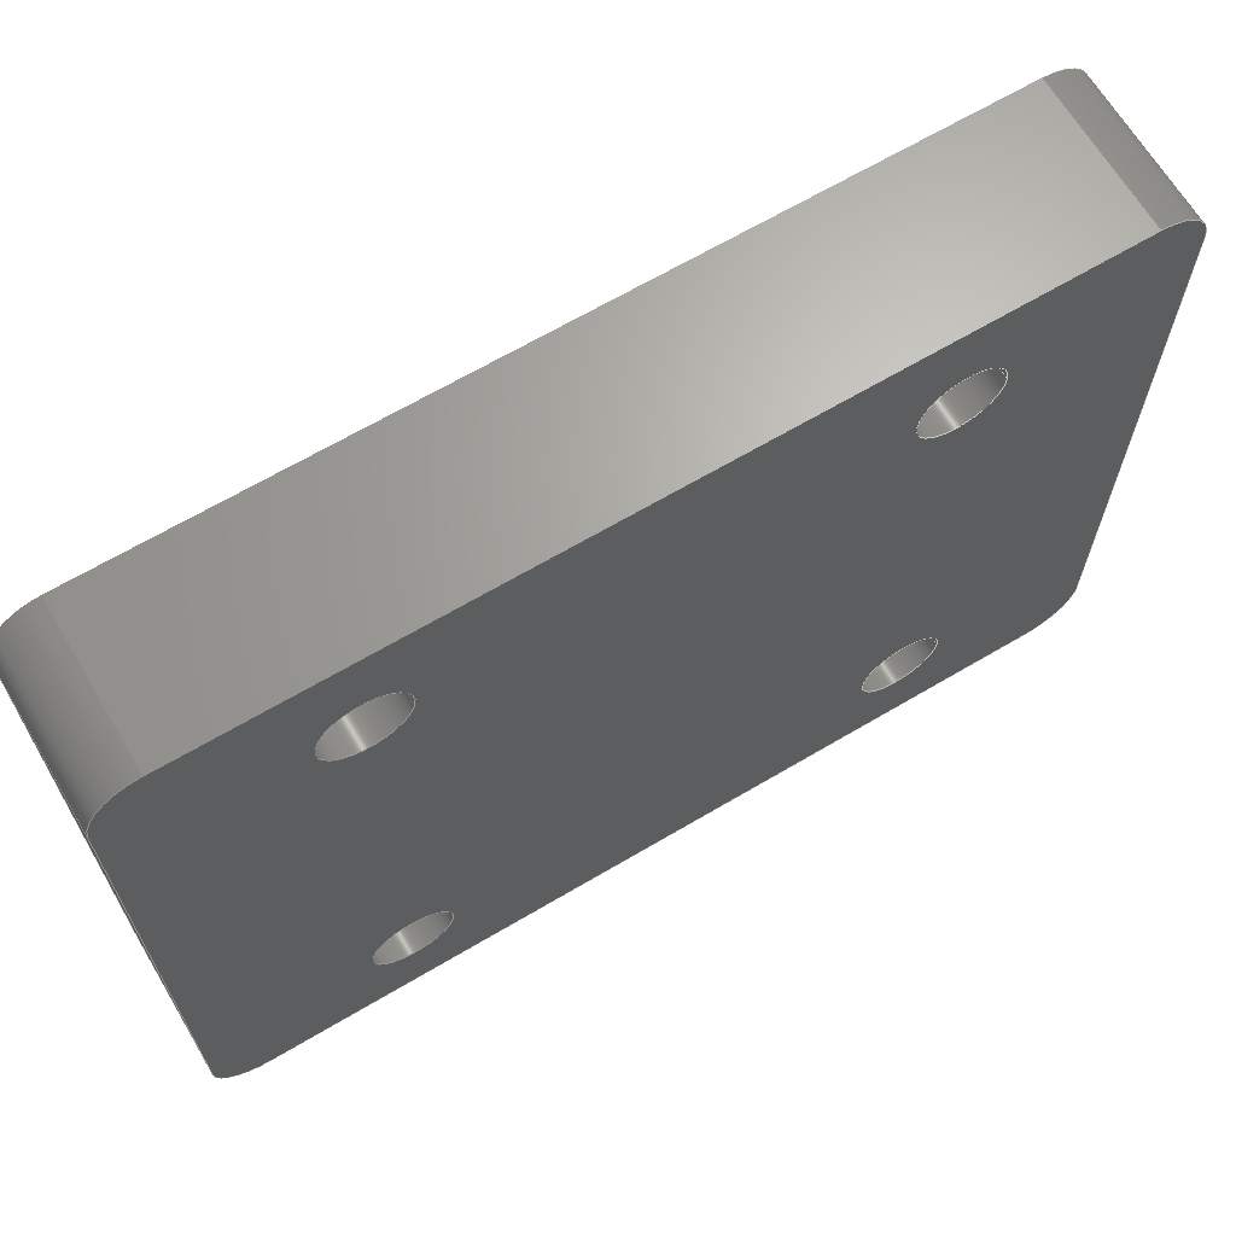
<metadata>
{"format":"step","ext":"step","renderer":"f3d","projection":"perspective","resolution":1024,"background":"white","views":[{"elev":66.4,"azim":59.3,"up":"+Z"}]}
</metadata>
<code>
ISO-10303-21;
DATA;
#1=MECHANICAL_DESIGN_GEOMETRIC_PRESENTATION_REPRESENTATION('',(#4),#470);
#2=SHAPE_REPRESENTATION_RELATIONSHIP('SRR','None',#477,#3);
#3=ADVANCED_BREP_SHAPE_REPRESENTATION('',(#5),#469);
#4=STYLED_ITEM('',(#486),#5);
#5=MANIFOLD_SOLID_BREP('Z-Axis_Riser_Block',#266);
#6=FACE_BOUND('',#37,.T.);
#7=FACE_BOUND('',#38,.T.);
#8=FACE_BOUND('',#39,.T.);
#9=FACE_BOUND('',#40,.T.);
#10=FACE_BOUND('',#52,.T.);
#11=FACE_BOUND('',#53,.T.);
#12=FACE_BOUND('',#54,.T.);
#13=FACE_BOUND('',#55,.T.);
#14=PLANE('',#283);
#15=PLANE('',#284);
#16=PLANE('',#294);
#17=PLANE('',#297);
#18=PLANE('',#308);
#19=PLANE('',#309);
#20=FACE_OUTER_BOUND('',#34,.T.);
#21=FACE_OUTER_BOUND('',#35,.T.);
#22=FACE_OUTER_BOUND('',#36,.T.);
#23=FACE_OUTER_BOUND('',#41,.T.);
#24=FACE_OUTER_BOUND('',#42,.T.);
#25=FACE_OUTER_BOUND('',#43,.T.);
#26=FACE_OUTER_BOUND('',#44,.T.);
#27=FACE_OUTER_BOUND('',#45,.T.);
#28=FACE_OUTER_BOUND('',#46,.T.);
#29=FACE_OUTER_BOUND('',#47,.T.);
#30=FACE_OUTER_BOUND('',#48,.T.);
#31=FACE_OUTER_BOUND('',#49,.T.);
#32=FACE_OUTER_BOUND('',#50,.T.);
#33=FACE_OUTER_BOUND('',#51,.T.);
#34=EDGE_LOOP('',(#172,#173,#174,#175));
#35=EDGE_LOOP('',(#176,#177,#178,#179));
#36=EDGE_LOOP('',(#180,#181,#182,#183,#184,#185,#186,#187));
#37=EDGE_LOOP('',(#188));
#38=EDGE_LOOP('',(#189));
#39=EDGE_LOOP('',(#190));
#40=EDGE_LOOP('',(#191));
#41=EDGE_LOOP('',(#192,#193,#194,#195));
#42=EDGE_LOOP('',(#196,#197,#198,#199));
#43=EDGE_LOOP('',(#200,#201,#202,#203));
#44=EDGE_LOOP('',(#204,#205,#206,#207));
#45=EDGE_LOOP('',(#208,#209,#210,#211));
#46=EDGE_LOOP('',(#212,#213,#214,#215));
#47=EDGE_LOOP('',(#216,#217,#218,#219));
#48=EDGE_LOOP('',(#220,#221,#222,#223));
#49=EDGE_LOOP('',(#224,#225,#226,#227));
#50=EDGE_LOOP('',(#228,#229,#230,#231));
#51=EDGE_LOOP('',(#232,#233,#234,#235,#236,#237,#238,#239));
#52=EDGE_LOOP('',(#240));
#53=EDGE_LOOP('',(#241));
#54=EDGE_LOOP('',(#242));
#55=EDGE_LOOP('',(#243));
#56=LINE('',#398,#76);
#57=LINE('',#401,#77);
#58=LINE('',#404,#78);
#59=LINE('',#406,#79);
#60=LINE('',#407,#80);
#61=LINE('',#410,#81);
#62=LINE('',#414,#82);
#63=LINE('',#418,#83);
#64=LINE('',#430,#84);
#65=LINE('',#434,#85);
#66=LINE('',#435,#86);
#67=LINE('',#438,#87);
#68=LINE('',#442,#88);
#69=LINE('',#443,#89);
#70=LINE('',#446,#90);
#71=LINE('',#450,#91);
#72=LINE('',#454,#92);
#73=LINE('',#458,#93);
#74=LINE('',#462,#94);
#75=LINE('',#465,#95);
#76=VECTOR('',#316,10);
#77=VECTOR('',#319,10);
#78=VECTOR('',#322,10);
#79=VECTOR('',#323,10);
#80=VECTOR('',#324,10);
#81=VECTOR('',#327,10);
#82=VECTOR('',#330,10);
#83=VECTOR('',#333,10);
#84=VECTOR('',#346,10);
#85=VECTOR('',#351,10);
#86=VECTOR('',#352,10);
#87=VECTOR('',#355,10);
#88=VECTOR('',#360,10);
#89=VECTOR('',#361,10);
#90=VECTOR('',#364,10);
#91=VECTOR('',#369,1.6);
#92=VECTOR('',#374,1.6);
#93=VECTOR('',#379,1.6);
#94=VECTOR('',#384,1.6);
#95=VECTOR('',#389,10);
#96=CIRCLE('',#281,2);
#97=CIRCLE('',#282,2);
#98=CIRCLE('',#285,2);
#99=CIRCLE('',#286,2);
#100=CIRCLE('',#287,2);
#101=CIRCLE('',#288,1.6);
#102=CIRCLE('',#289,1.6);
#103=CIRCLE('',#290,1.6);
#104=CIRCLE('',#291,1.6);
#105=CIRCLE('',#293,2);
#106=CIRCLE('',#296,2);
#107=CIRCLE('',#299,2);
#108=CIRCLE('',#301,1.6);
#109=CIRCLE('',#303,1.6);
#110=CIRCLE('',#305,1.6);
#111=CIRCLE('',#307,1.6);
#112=VERTEX_POINT('',#394);
#113=VERTEX_POINT('',#395);
#114=VERTEX_POINT('',#397);
#115=VERTEX_POINT('',#399);
#116=VERTEX_POINT('',#403);
#117=VERTEX_POINT('',#405);
#118=VERTEX_POINT('',#409);
#119=VERTEX_POINT('',#411);
#120=VERTEX_POINT('',#413);
#121=VERTEX_POINT('',#415);
#122=VERTEX_POINT('',#417);
#123=VERTEX_POINT('',#420);
#124=VERTEX_POINT('',#422);
#125=VERTEX_POINT('',#424);
#126=VERTEX_POINT('',#426);
#127=VERTEX_POINT('',#429);
#128=VERTEX_POINT('',#433);
#129=VERTEX_POINT('',#437);
#130=VERTEX_POINT('',#441);
#131=VERTEX_POINT('',#445);
#132=VERTEX_POINT('',#449);
#133=VERTEX_POINT('',#453);
#134=VERTEX_POINT('',#457);
#135=VERTEX_POINT('',#461);
#136=EDGE_CURVE('',#112,#113,#96,.T.);
#137=EDGE_CURVE('',#113,#114,#56,.T.);
#138=EDGE_CURVE('',#114,#115,#97,.T.);
#139=EDGE_CURVE('',#115,#112,#57,.T.);
#140=EDGE_CURVE('',#113,#116,#58,.T.);
#141=EDGE_CURVE('',#117,#116,#59,.T.);
#142=EDGE_CURVE('',#117,#114,#60,.T.);
#143=EDGE_CURVE('',#118,#112,#61,.T.);
#144=EDGE_CURVE('',#119,#118,#98,.T.);
#145=EDGE_CURVE('',#119,#120,#62,.T.);
#146=EDGE_CURVE('',#121,#120,#99,.T.);
#147=EDGE_CURVE('',#121,#122,#63,.T.);
#148=EDGE_CURVE('',#116,#122,#100,.T.);
#149=EDGE_CURVE('',#123,#123,#101,.T.);
#150=EDGE_CURVE('',#124,#124,#102,.T.);
#151=EDGE_CURVE('',#125,#125,#103,.T.);
#152=EDGE_CURVE('',#126,#126,#104,.T.);
#153=EDGE_CURVE('',#122,#127,#64,.T.);
#154=EDGE_CURVE('',#127,#117,#105,.T.);
#155=EDGE_CURVE('',#128,#121,#65,.T.);
#156=EDGE_CURVE('',#127,#128,#66,.T.);
#157=EDGE_CURVE('',#120,#129,#67,.T.);
#158=EDGE_CURVE('',#129,#128,#106,.T.);
#159=EDGE_CURVE('',#130,#119,#68,.T.);
#160=EDGE_CURVE('',#129,#130,#69,.T.);
#161=EDGE_CURVE('',#118,#131,#70,.T.);
#162=EDGE_CURVE('',#131,#130,#107,.T.);
#163=EDGE_CURVE('',#123,#132,#71,.T.);
#164=EDGE_CURVE('',#132,#132,#108,.T.);
#165=EDGE_CURVE('',#124,#133,#72,.T.);
#166=EDGE_CURVE('',#133,#133,#109,.T.);
#167=EDGE_CURVE('',#126,#134,#73,.T.);
#168=EDGE_CURVE('',#134,#134,#110,.T.);
#169=EDGE_CURVE('',#125,#135,#74,.T.);
#170=EDGE_CURVE('',#135,#135,#111,.T.);
#171=EDGE_CURVE('',#115,#131,#75,.T.);
#172=ORIENTED_EDGE('',*,*,#136,.T.);
#173=ORIENTED_EDGE('',*,*,#137,.T.);
#174=ORIENTED_EDGE('',*,*,#138,.T.);
#175=ORIENTED_EDGE('',*,*,#139,.T.);
#176=ORIENTED_EDGE('',*,*,#137,.F.);
#177=ORIENTED_EDGE('',*,*,#140,.T.);
#178=ORIENTED_EDGE('',*,*,#141,.F.);
#179=ORIENTED_EDGE('',*,*,#142,.T.);
#180=ORIENTED_EDGE('',*,*,#136,.F.);
#181=ORIENTED_EDGE('',*,*,#143,.F.);
#182=ORIENTED_EDGE('',*,*,#144,.F.);
#183=ORIENTED_EDGE('',*,*,#145,.T.);
#184=ORIENTED_EDGE('',*,*,#146,.F.);
#185=ORIENTED_EDGE('',*,*,#147,.T.);
#186=ORIENTED_EDGE('',*,*,#148,.F.);
#187=ORIENTED_EDGE('',*,*,#140,.F.);
#188=ORIENTED_EDGE('',*,*,#149,.F.);
#189=ORIENTED_EDGE('',*,*,#150,.F.);
#190=ORIENTED_EDGE('',*,*,#151,.T.);
#191=ORIENTED_EDGE('',*,*,#152,.T.);
#192=ORIENTED_EDGE('',*,*,#148,.T.);
#193=ORIENTED_EDGE('',*,*,#153,.T.);
#194=ORIENTED_EDGE('',*,*,#154,.T.);
#195=ORIENTED_EDGE('',*,*,#141,.T.);
#196=ORIENTED_EDGE('',*,*,#153,.F.);
#197=ORIENTED_EDGE('',*,*,#147,.F.);
#198=ORIENTED_EDGE('',*,*,#155,.F.);
#199=ORIENTED_EDGE('',*,*,#156,.F.);
#200=ORIENTED_EDGE('',*,*,#146,.T.);
#201=ORIENTED_EDGE('',*,*,#157,.T.);
#202=ORIENTED_EDGE('',*,*,#158,.T.);
#203=ORIENTED_EDGE('',*,*,#155,.T.);
#204=ORIENTED_EDGE('',*,*,#157,.F.);
#205=ORIENTED_EDGE('',*,*,#145,.F.);
#206=ORIENTED_EDGE('',*,*,#159,.F.);
#207=ORIENTED_EDGE('',*,*,#160,.F.);
#208=ORIENTED_EDGE('',*,*,#144,.T.);
#209=ORIENTED_EDGE('',*,*,#161,.T.);
#210=ORIENTED_EDGE('',*,*,#162,.T.);
#211=ORIENTED_EDGE('',*,*,#159,.T.);
#212=ORIENTED_EDGE('',*,*,#149,.T.);
#213=ORIENTED_EDGE('',*,*,#163,.T.);
#214=ORIENTED_EDGE('',*,*,#164,.F.);
#215=ORIENTED_EDGE('',*,*,#163,.F.);
#216=ORIENTED_EDGE('',*,*,#150,.T.);
#217=ORIENTED_EDGE('',*,*,#165,.T.);
#218=ORIENTED_EDGE('',*,*,#166,.F.);
#219=ORIENTED_EDGE('',*,*,#165,.F.);
#220=ORIENTED_EDGE('',*,*,#152,.F.);
#221=ORIENTED_EDGE('',*,*,#167,.T.);
#222=ORIENTED_EDGE('',*,*,#168,.T.);
#223=ORIENTED_EDGE('',*,*,#167,.F.);
#224=ORIENTED_EDGE('',*,*,#151,.F.);
#225=ORIENTED_EDGE('',*,*,#169,.T.);
#226=ORIENTED_EDGE('',*,*,#170,.T.);
#227=ORIENTED_EDGE('',*,*,#169,.F.);
#228=ORIENTED_EDGE('',*,*,#139,.F.);
#229=ORIENTED_EDGE('',*,*,#171,.T.);
#230=ORIENTED_EDGE('',*,*,#161,.F.);
#231=ORIENTED_EDGE('',*,*,#143,.T.);
#232=ORIENTED_EDGE('',*,*,#138,.F.);
#233=ORIENTED_EDGE('',*,*,#142,.F.);
#234=ORIENTED_EDGE('',*,*,#154,.F.);
#235=ORIENTED_EDGE('',*,*,#156,.T.);
#236=ORIENTED_EDGE('',*,*,#158,.F.);
#237=ORIENTED_EDGE('',*,*,#160,.T.);
#238=ORIENTED_EDGE('',*,*,#162,.F.);
#239=ORIENTED_EDGE('',*,*,#171,.F.);
#240=ORIENTED_EDGE('',*,*,#164,.T.);
#241=ORIENTED_EDGE('',*,*,#166,.T.);
#242=ORIENTED_EDGE('',*,*,#170,.F.);
#243=ORIENTED_EDGE('',*,*,#168,.F.);
#244=CYLINDRICAL_SURFACE('',#280,2);
#245=CYLINDRICAL_SURFACE('',#292,2);
#246=CYLINDRICAL_SURFACE('',#295,2);
#247=CYLINDRICAL_SURFACE('',#298,2);
#248=CYLINDRICAL_SURFACE('',#300,1.6);
#249=CYLINDRICAL_SURFACE('',#302,1.6);
#250=CYLINDRICAL_SURFACE('',#304,1.6);
#251=CYLINDRICAL_SURFACE('',#306,1.6);
#252=ADVANCED_FACE('',(#20),#244,.T.);
#253=ADVANCED_FACE('',(#21),#14,.F.);
#254=ADVANCED_FACE('',(#22,#6,#7,#8,#9),#15,.T.);
#255=ADVANCED_FACE('',(#23),#245,.T.);
#256=ADVANCED_FACE('',(#24),#16,.T.);
#257=ADVANCED_FACE('',(#25),#246,.T.);
#258=ADVANCED_FACE('',(#26),#17,.T.);
#259=ADVANCED_FACE('',(#27),#247,.T.);
#260=ADVANCED_FACE('',(#28),#248,.F.);
#261=ADVANCED_FACE('',(#29),#249,.F.);
#262=ADVANCED_FACE('',(#30),#250,.F.);
#263=ADVANCED_FACE('',(#31),#251,.F.);
#264=ADVANCED_FACE('',(#32),#18,.T.);
#265=ADVANCED_FACE('',(#33,#10,#11,#12,#13),#19,.F.);
#266=CLOSED_SHELL('',(#252,#253,#254,#255,#256,#257,#258,#259,#260,#261,
#262,#263,#264,#265));
#267=DERIVED_UNIT_ELEMENT(#269,1);
#268=DERIVED_UNIT_ELEMENT(#472,-3);
#269=(
MASS_UNIT()
NAMED_UNIT(*)
SI_UNIT(.KILO.,.GRAM.)
);
#270=DERIVED_UNIT((#267,#268));
#271=MEASURE_REPRESENTATION_ITEM('density measure',
POSITIVE_RATIO_MEASURE(7850),#270);
#272=PROPERTY_DEFINITION_REPRESENTATION(#277,#274);
#273=PROPERTY_DEFINITION_REPRESENTATION(#278,#275);
#274=REPRESENTATION('material name',(#276),#469);
#275=REPRESENTATION('density',(#271),#469);
#276=DESCRIPTIVE_REPRESENTATION_ITEM('Stahl','Stahl');
#277=PROPERTY_DEFINITION('material property','material name',#479);
#278=PROPERTY_DEFINITION('material property','density of part',#479);
#279=AXIS2_PLACEMENT_3D('',#392,#310,#311);
#280=AXIS2_PLACEMENT_3D('',#393,#312,#313);
#281=AXIS2_PLACEMENT_3D('',#396,#314,#315);
#282=AXIS2_PLACEMENT_3D('',#400,#317,#318);
#283=AXIS2_PLACEMENT_3D('',#402,#320,#321);
#284=AXIS2_PLACEMENT_3D('',#408,#325,#326);
#285=AXIS2_PLACEMENT_3D('',#412,#328,#329);
#286=AXIS2_PLACEMENT_3D('',#416,#331,#332);
#287=AXIS2_PLACEMENT_3D('',#419,#334,#335);
#288=AXIS2_PLACEMENT_3D('',#421,#336,#337);
#289=AXIS2_PLACEMENT_3D('',#423,#338,#339);
#290=AXIS2_PLACEMENT_3D('',#425,#340,#341);
#291=AXIS2_PLACEMENT_3D('',#427,#342,#343);
#292=AXIS2_PLACEMENT_3D('',#428,#344,#345);
#293=AXIS2_PLACEMENT_3D('',#431,#347,#348);
#294=AXIS2_PLACEMENT_3D('',#432,#349,#350);
#295=AXIS2_PLACEMENT_3D('',#436,#353,#354);
#296=AXIS2_PLACEMENT_3D('',#439,#356,#357);
#297=AXIS2_PLACEMENT_3D('',#440,#358,#359);
#298=AXIS2_PLACEMENT_3D('',#444,#362,#363);
#299=AXIS2_PLACEMENT_3D('',#447,#365,#366);
#300=AXIS2_PLACEMENT_3D('',#448,#367,#368);
#301=AXIS2_PLACEMENT_3D('',#451,#370,#371);
#302=AXIS2_PLACEMENT_3D('',#452,#372,#373);
#303=AXIS2_PLACEMENT_3D('',#455,#375,#376);
#304=AXIS2_PLACEMENT_3D('',#456,#377,#378);
#305=AXIS2_PLACEMENT_3D('',#459,#380,#381);
#306=AXIS2_PLACEMENT_3D('',#460,#382,#383);
#307=AXIS2_PLACEMENT_3D('',#463,#385,#386);
#308=AXIS2_PLACEMENT_3D('',#464,#387,#388);
#309=AXIS2_PLACEMENT_3D('',#466,#390,#391);
#310=DIRECTION('axis',(0,0,1));
#311=DIRECTION('refdir',(1,0,0));
#312=DIRECTION('center_axis',(1,0,0));
#313=DIRECTION('ref_axis',(0,0.7071,0.7071));
#314=DIRECTION('center_axis',(-1,0,0));
#315=DIRECTION('ref_axis',(0,0.7071,0.7071));
#316=DIRECTION('',(-1,0,0));
#317=DIRECTION('center_axis',(1,0,0));
#318=DIRECTION('ref_axis',(0,0.7071,0.7071));
#319=DIRECTION('',(1,0,0));
#320=DIRECTION('center_axis',(0,-1,-4.449e-14));
#321=DIRECTION('ref_axis',(0,4.449e-14,-1));
#322=DIRECTION('',(0,4.449e-14,-1));
#323=DIRECTION('',(1,0,0));
#324=DIRECTION('',(0,-4.449e-14,1));
#325=DIRECTION('center_axis',(1,0,0));
#326=DIRECTION('ref_axis',(0,1,0));
#327=DIRECTION('',(0,1,-1.908e-14));
#328=DIRECTION('center_axis',(-1,0,0));
#329=DIRECTION('ref_axis',(0,-0.7071,0.7071));
#330=DIRECTION('',(0,-4.449e-14,-1));
#331=DIRECTION('center_axis',(-1,0,0));
#332=DIRECTION('ref_axis',(0,-0.7071,-0.7071));
#333=DIRECTION('',(0,1,-4.551e-14));
#334=DIRECTION('center_axis',(-1,0,0));
#335=DIRECTION('ref_axis',(0,0.7071,-0.7071));
#336=DIRECTION('center_axis',(1,0,0));
#337=DIRECTION('ref_axis',(0,-1,0));
#338=DIRECTION('center_axis',(1,0,0));
#339=DIRECTION('ref_axis',(0,-1,0));
#340=DIRECTION('center_axis',(-1,0,0));
#341=DIRECTION('ref_axis',(0,1,0));
#342=DIRECTION('center_axis',(-1,0,0));
#343=DIRECTION('ref_axis',(0,1,0));
#344=DIRECTION('center_axis',(1,0,0));
#345=DIRECTION('ref_axis',(0,0.7071,-0.7071));
#346=DIRECTION('',(-1,0,0));
#347=DIRECTION('center_axis',(1,0,0));
#348=DIRECTION('ref_axis',(0,0.7071,-0.7071));
#349=DIRECTION('center_axis',(0,-4.551e-14,-1));
#350=DIRECTION('ref_axis',(0,1,-4.551e-14));
#351=DIRECTION('',(1,0,0));
#352=DIRECTION('',(0,-1,4.551e-14));
#353=DIRECTION('center_axis',(1,0,0));
#354=DIRECTION('ref_axis',(0,-0.7071,-0.7071));
#355=DIRECTION('',(-1,0,0));
#356=DIRECTION('center_axis',(1,0,0));
#357=DIRECTION('ref_axis',(0,-0.7071,-0.7071));
#358=DIRECTION('center_axis',(0,-1,4.449e-14));
#359=DIRECTION('ref_axis',(0,-4.449e-14,-1));
#360=DIRECTION('',(1,0,0));
#361=DIRECTION('',(0,4.449e-14,1));
#362=DIRECTION('center_axis',(1,0,0));
#363=DIRECTION('ref_axis',(0,-0.7071,0.7071));
#364=DIRECTION('',(-1,0,0));
#365=DIRECTION('center_axis',(1,0,0));
#366=DIRECTION('ref_axis',(0,-0.7071,0.7071));
#367=DIRECTION('center_axis',(-1,0,0));
#368=DIRECTION('ref_axis',(0,-1,0));
#369=DIRECTION('',(-1,0,0));
#370=DIRECTION('center_axis',(1,0,0));
#371=DIRECTION('ref_axis',(0,-1,0));
#372=DIRECTION('center_axis',(-1,0,0));
#373=DIRECTION('ref_axis',(0,-1,0));
#374=DIRECTION('',(-1,0,0));
#375=DIRECTION('center_axis',(1,0,0));
#376=DIRECTION('ref_axis',(0,-1,0));
#377=DIRECTION('center_axis',(1,0,0));
#378=DIRECTION('ref_axis',(0,1,0));
#379=DIRECTION('',(-1,0,0));
#380=DIRECTION('center_axis',(-1,0,0));
#381=DIRECTION('ref_axis',(0,1,0));
#382=DIRECTION('center_axis',(1,0,0));
#383=DIRECTION('ref_axis',(0,1,0));
#384=DIRECTION('',(-1,0,0));
#385=DIRECTION('center_axis',(-1,0,0));
#386=DIRECTION('ref_axis',(0,1,0));
#387=DIRECTION('center_axis',(0,-1.908e-14,1));
#388=DIRECTION('ref_axis',(0,-1,-1.908e-14));
#389=DIRECTION('',(0,-1,1.908e-14));
#390=DIRECTION('center_axis',(1,0,0));
#391=DIRECTION('ref_axis',(0,1,0));
#392=CARTESIAN_POINT('',(0,0,0));
#393=CARTESIAN_POINT('Origin',(6,16.15,77.5));
#394=CARTESIAN_POINT('',(12,16.15,79.5));
#395=CARTESIAN_POINT('',(12,18.15,77.5));
#396=CARTESIAN_POINT('Origin',(12,16.15,77.5));
#397=CARTESIAN_POINT('',(6,18.15,77.5));
#398=CARTESIAN_POINT('',(6,18.15,77.5));
#399=CARTESIAN_POINT('',(6,16.15,79.5));
#400=CARTESIAN_POINT('Origin',(6,16.15,77.5));
#401=CARTESIAN_POINT('',(6,16.15,79.5));
#402=CARTESIAN_POINT('Origin',(6,18.15,79.5));
#403=CARTESIAN_POINT('',(12,18.15,52.5));
#404=CARTESIAN_POINT('',(12,18.15,50.5));
#405=CARTESIAN_POINT('',(6,18.15,52.5));
#406=CARTESIAN_POINT('',(6,18.15,52.5));
#407=CARTESIAN_POINT('',(6,18.15,50.5));
#408=CARTESIAN_POINT('Origin',(12,-9.075,65));
#409=CARTESIAN_POINT('',(12,-16.15,79.5));
#410=CARTESIAN_POINT('',(12,18.15,79.5));
#411=CARTESIAN_POINT('',(12,-18.15,77.5));
#412=CARTESIAN_POINT('Origin',(12,-16.15,77.5));
#413=CARTESIAN_POINT('',(12,-18.15,52.5));
#414=CARTESIAN_POINT('',(12,-18.15,50.5));
#415=CARTESIAN_POINT('',(12,-16.15,50.5));
#416=CARTESIAN_POINT('Origin',(12,-16.15,52.5));
#417=CARTESIAN_POINT('',(12,16.15,50.5));
#418=CARTESIAN_POINT('',(12,1.674e-14,50.5));
#419=CARTESIAN_POINT('Origin',(12,16.15,52.5));
#420=CARTESIAN_POINT('',(12,11.6,75));
#421=CARTESIAN_POINT('Origin',(12,10,75));
#422=CARTESIAN_POINT('',(12,11.6,55));
#423=CARTESIAN_POINT('Origin',(12,10,55));
#424=CARTESIAN_POINT('',(12,-11.6,55));
#425=CARTESIAN_POINT('Origin',(12,-10,55));
#426=CARTESIAN_POINT('',(12,-11.6,75));
#427=CARTESIAN_POINT('Origin',(12,-10,75));
#428=CARTESIAN_POINT('Origin',(6,16.15,52.5));
#429=CARTESIAN_POINT('',(6,16.15,50.5));
#430=CARTESIAN_POINT('',(6,16.15,50.5));
#431=CARTESIAN_POINT('Origin',(6,16.15,52.5));
#432=CARTESIAN_POINT('Origin',(6,-18.15,50.5));
#433=CARTESIAN_POINT('',(6,-16.15,50.5));
#434=CARTESIAN_POINT('',(6,-16.15,50.5));
#435=CARTESIAN_POINT('',(6,1.674e-14,50.5));
#436=CARTESIAN_POINT('Origin',(6,-16.15,52.5));
#437=CARTESIAN_POINT('',(6,-18.15,52.5));
#438=CARTESIAN_POINT('',(6,-18.15,52.5));
#439=CARTESIAN_POINT('Origin',(6,-16.15,52.5));
#440=CARTESIAN_POINT('Origin',(6,-18.15,79.5));
#441=CARTESIAN_POINT('',(6,-18.15,77.5));
#442=CARTESIAN_POINT('',(6,-18.15,77.5));
#443=CARTESIAN_POINT('',(6,-18.15,50.5));
#444=CARTESIAN_POINT('Origin',(6,-16.15,77.5));
#445=CARTESIAN_POINT('',(6,-16.15,79.5));
#446=CARTESIAN_POINT('',(6,-16.15,79.5));
#447=CARTESIAN_POINT('Origin',(6,-16.15,77.5));
#448=CARTESIAN_POINT('Origin',(6,10,75));
#449=CARTESIAN_POINT('',(6,11.6,75));
#450=CARTESIAN_POINT('',(6,11.6,75));
#451=CARTESIAN_POINT('Origin',(6,10,75));
#452=CARTESIAN_POINT('Origin',(6,10,55));
#453=CARTESIAN_POINT('',(6,11.6,55));
#454=CARTESIAN_POINT('',(6,11.6,55));
#455=CARTESIAN_POINT('Origin',(6,10,55));
#456=CARTESIAN_POINT('Origin',(6,-10,75));
#457=CARTESIAN_POINT('',(6,-11.6,75));
#458=CARTESIAN_POINT('',(6,-11.6,75));
#459=CARTESIAN_POINT('Origin',(6,-10,75));
#460=CARTESIAN_POINT('Origin',(6,-10,55));
#461=CARTESIAN_POINT('',(6,-11.6,55));
#462=CARTESIAN_POINT('',(6,-11.6,55));
#463=CARTESIAN_POINT('Origin',(6,-10,55));
#464=CARTESIAN_POINT('Origin',(6,2.665e-14,79.5));
#465=CARTESIAN_POINT('',(6,18.15,79.5));
#466=CARTESIAN_POINT('Origin',(6,-9.075,65));
#467=UNCERTAINTY_MEASURE_WITH_UNIT(LENGTH_MEASURE(0.01),#471,
'DISTANCE_ACCURACY_VALUE',
'Maximum model space distance between geometric entities at asserted c
onnectivities');
#468=UNCERTAINTY_MEASURE_WITH_UNIT(LENGTH_MEASURE(0.01),#471,
'DISTANCE_ACCURACY_VALUE',
'Maximum model space distance between geometric entities at asserted c
onnectivities');
#469=(
GEOMETRIC_REPRESENTATION_CONTEXT(3)
GLOBAL_UNCERTAINTY_ASSIGNED_CONTEXT((#467))
GLOBAL_UNIT_ASSIGNED_CONTEXT((#471,#473,#474))
REPRESENTATION_CONTEXT('','3D')
);
#470=(
GEOMETRIC_REPRESENTATION_CONTEXT(3)
GLOBAL_UNCERTAINTY_ASSIGNED_CONTEXT((#468))
GLOBAL_UNIT_ASSIGNED_CONTEXT((#471,#473,#474))
REPRESENTATION_CONTEXT('','3D')
);
#471=(
LENGTH_UNIT()
NAMED_UNIT(*)
SI_UNIT(.MILLI.,.METRE.)
);
#472=(
LENGTH_UNIT()
NAMED_UNIT(*)
SI_UNIT($,.METRE.)
);
#473=(
NAMED_UNIT(*)
PLANE_ANGLE_UNIT()
SI_UNIT($,.RADIAN.)
);
#474=(
NAMED_UNIT(*)
SI_UNIT($,.STERADIAN.)
SOLID_ANGLE_UNIT()
);
#475=SHAPE_DEFINITION_REPRESENTATION(#476,#477);
#476=PRODUCT_DEFINITION_SHAPE('',$,#479);
#477=SHAPE_REPRESENTATION('',(#279),#469);
#478=PRODUCT_DEFINITION_CONTEXT('part definition',#483,'design');
#479=PRODUCT_DEFINITION('Z-Axis_Z-Axis_Riser_Block',
'Z-Axis_Z-Axis_Riser_Block v1',#480,#478);
#480=PRODUCT_DEFINITION_FORMATION('',$,#485);
#481=PRODUCT_RELATED_PRODUCT_CATEGORY('Z-Axis_Z-Axis_Riser_Block v1',
'Z-Axis_Z-Axis_Riser_Block v1',(#485));
#482=APPLICATION_PROTOCOL_DEFINITION('international standard',
'automotive_design',2009,#483);
#483=APPLICATION_CONTEXT(
'Core Data for Automotive Mechanical Design Process');
#484=PRODUCT_CONTEXT('part definition',#483,'mechanical');
#485=PRODUCT('Z-Axis_Z-Axis_Riser_Block','Z-Axis_Z-Axis_Riser_Block v1',
$,(#484));
#486=PRESENTATION_STYLE_ASSIGNMENT((#487));
#487=SURFACE_STYLE_USAGE(.BOTH.,#488);
#488=SURFACE_SIDE_STYLE('',(#489));
#489=SURFACE_STYLE_FILL_AREA(#490);
#490=FILL_AREA_STYLE('Stahl - satiniert',(#491));
#491=FILL_AREA_STYLE_COLOUR('Stahl - satiniert',#492);
#492=COLOUR_RGB('Stahl - satiniert',0.6275,0.6275,
0.6275);
ENDSEC;
END-ISO-10303-21;

</code>
